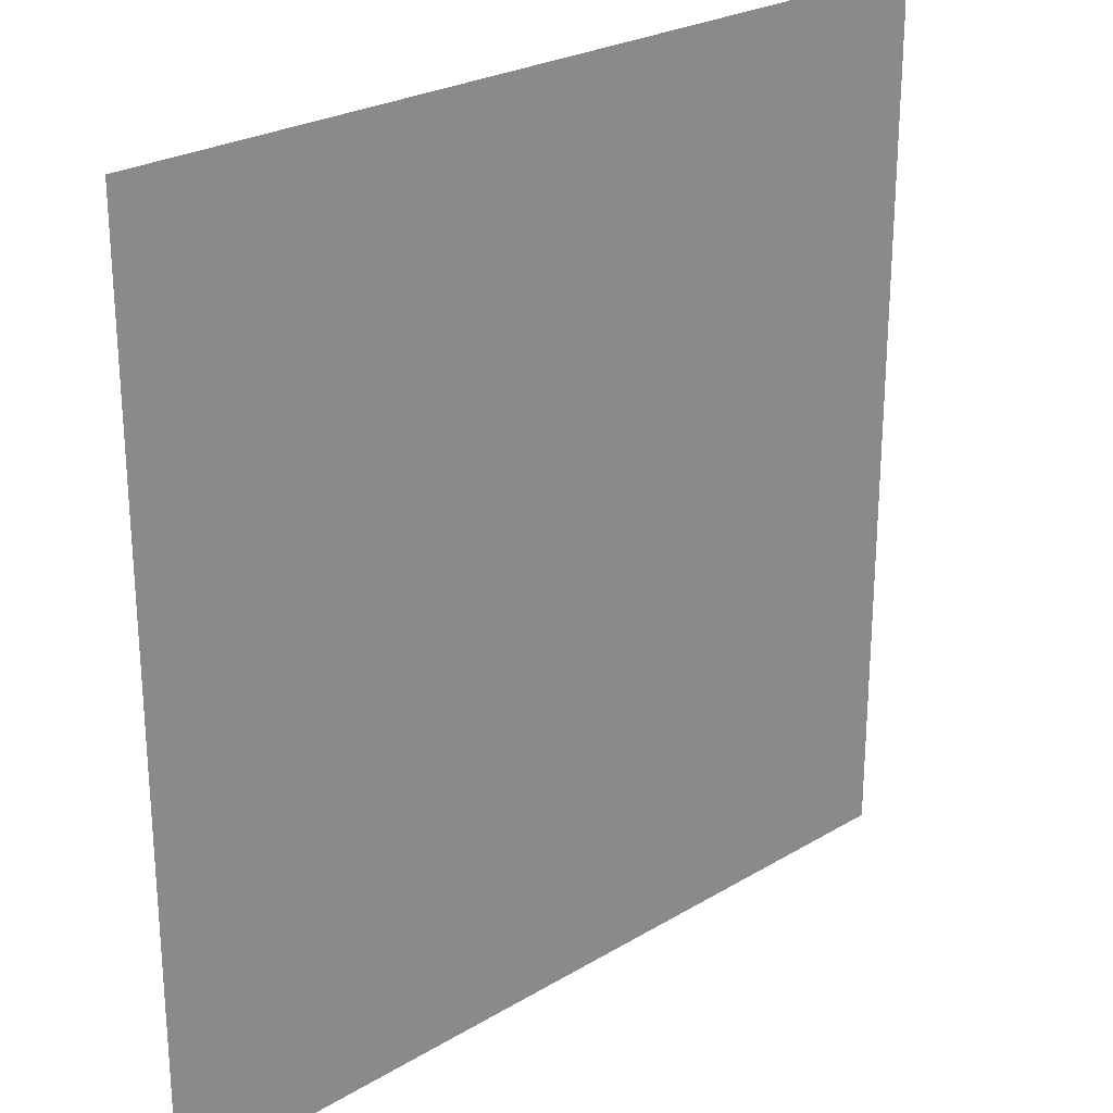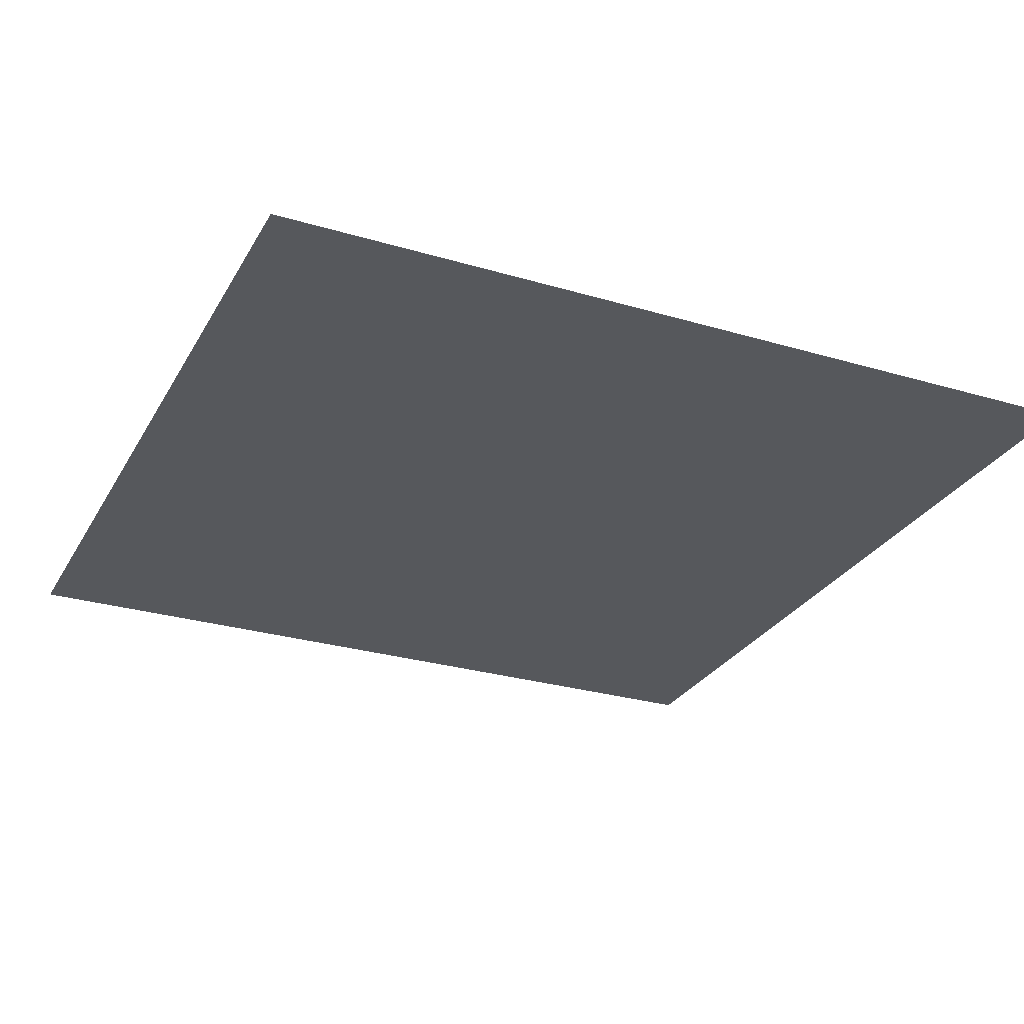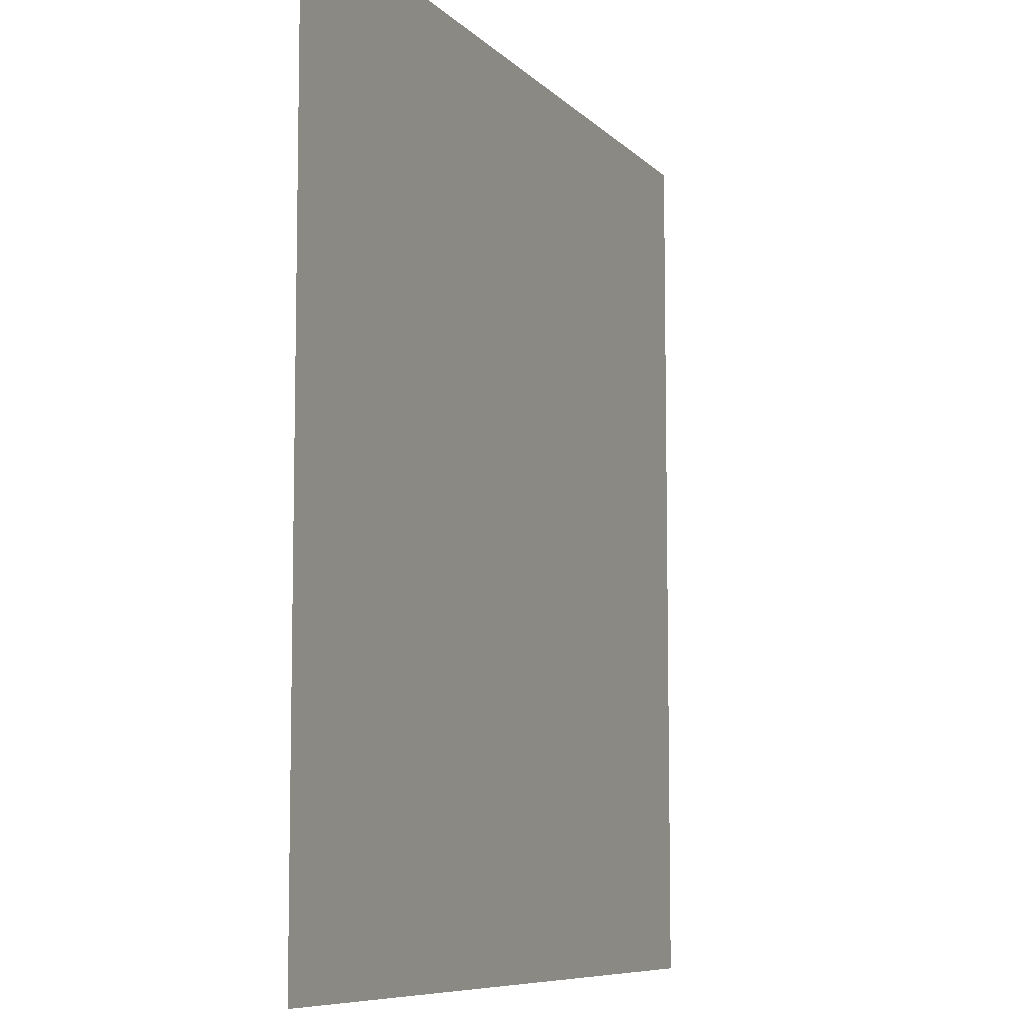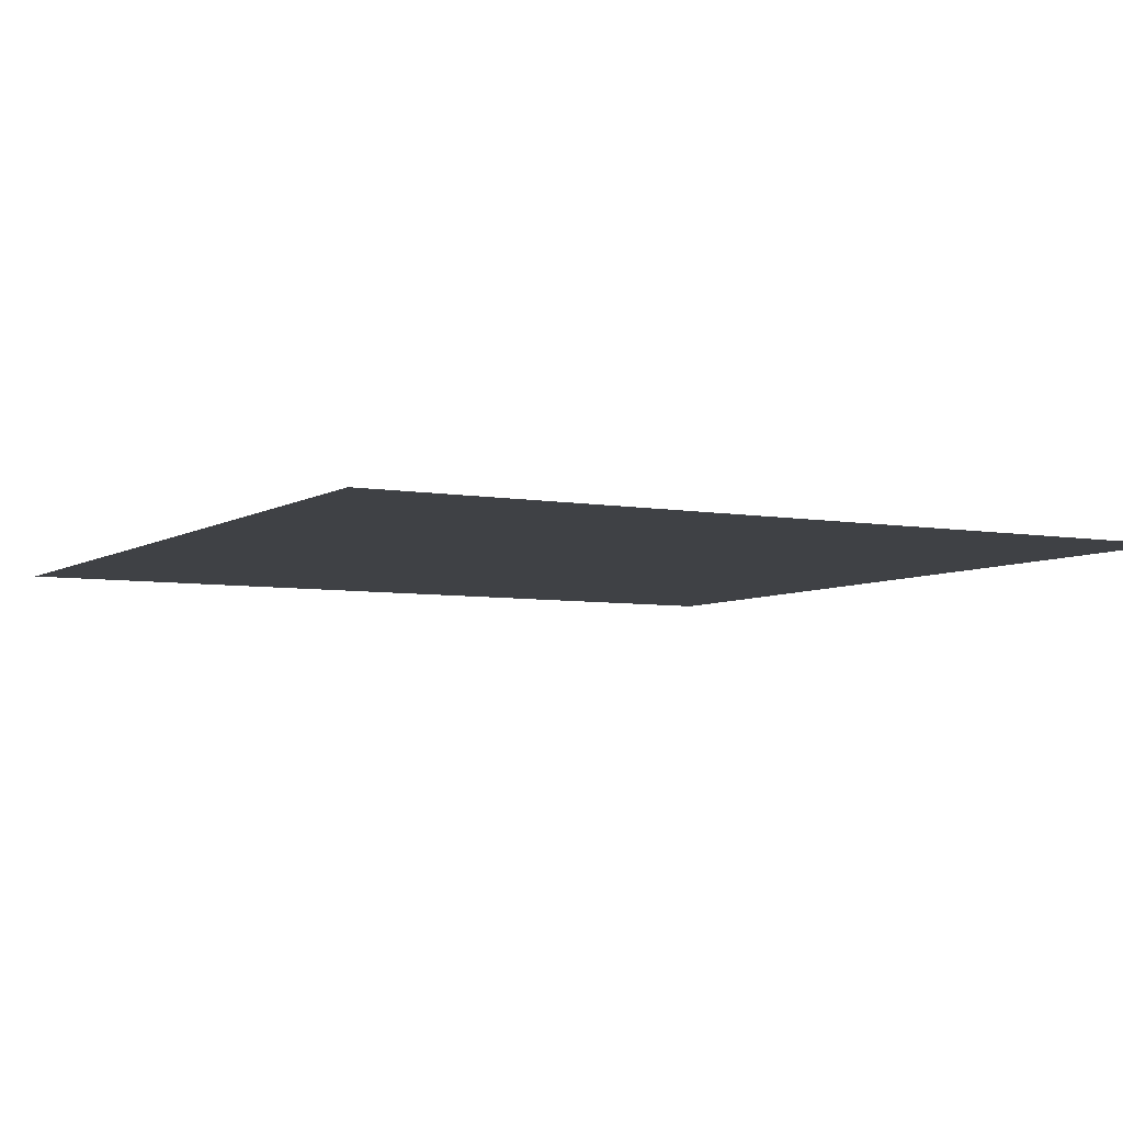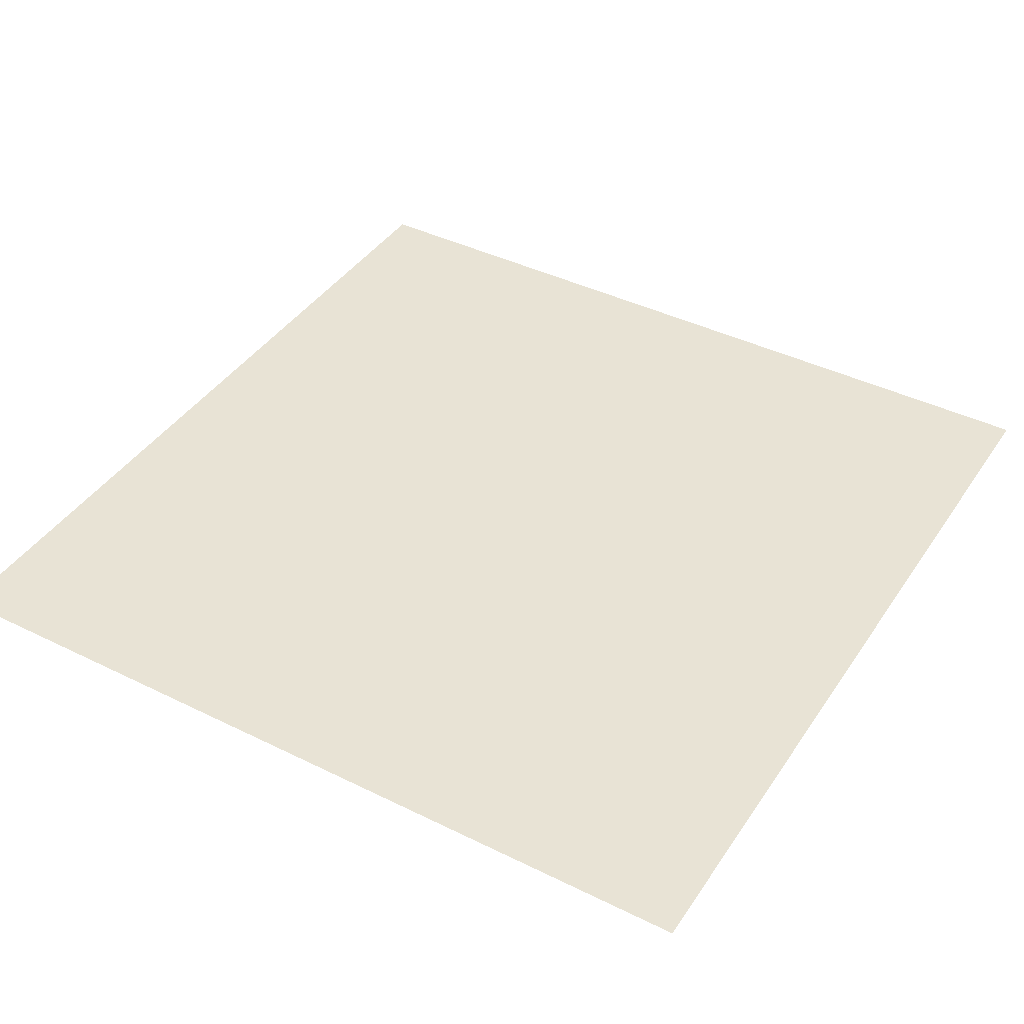
<metadata>
{"format":"obj","ext":"obj","renderer":"f3d","projection":"perspective","resolution":1024,"background":"white","views":[{"elev":25.2,"azim":-44.0,"up":"+Y"},{"elev":-28.0,"azim":155.8,"up":"+Z"},{"elev":-8.0,"azim":112.9,"up":"+Y"},{"elev":-5.7,"azim":150.9,"up":"+Z"},{"elev":41.3,"azim":30.9,"up":"+Z"}]}
</metadata>
<code>
o Plane
v -2 -2 -1.5
v 2 -2 -1.5
v -2 2 -1.5
v 2 2 -1.5
f 1 2 4
f 4 3 1

</code>
